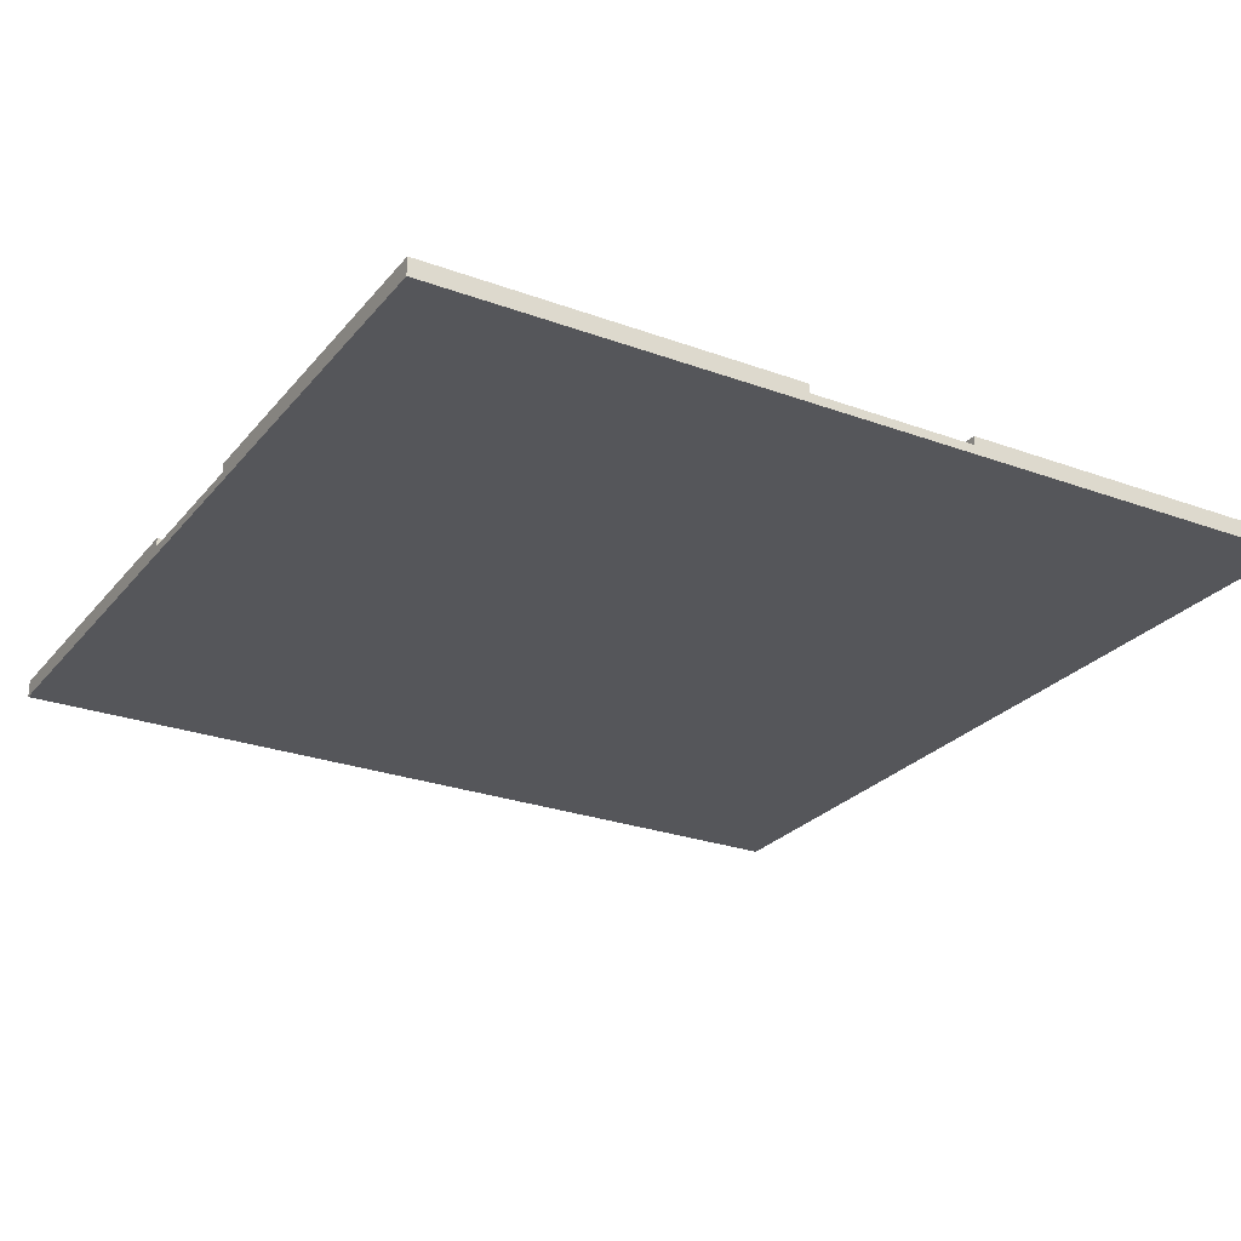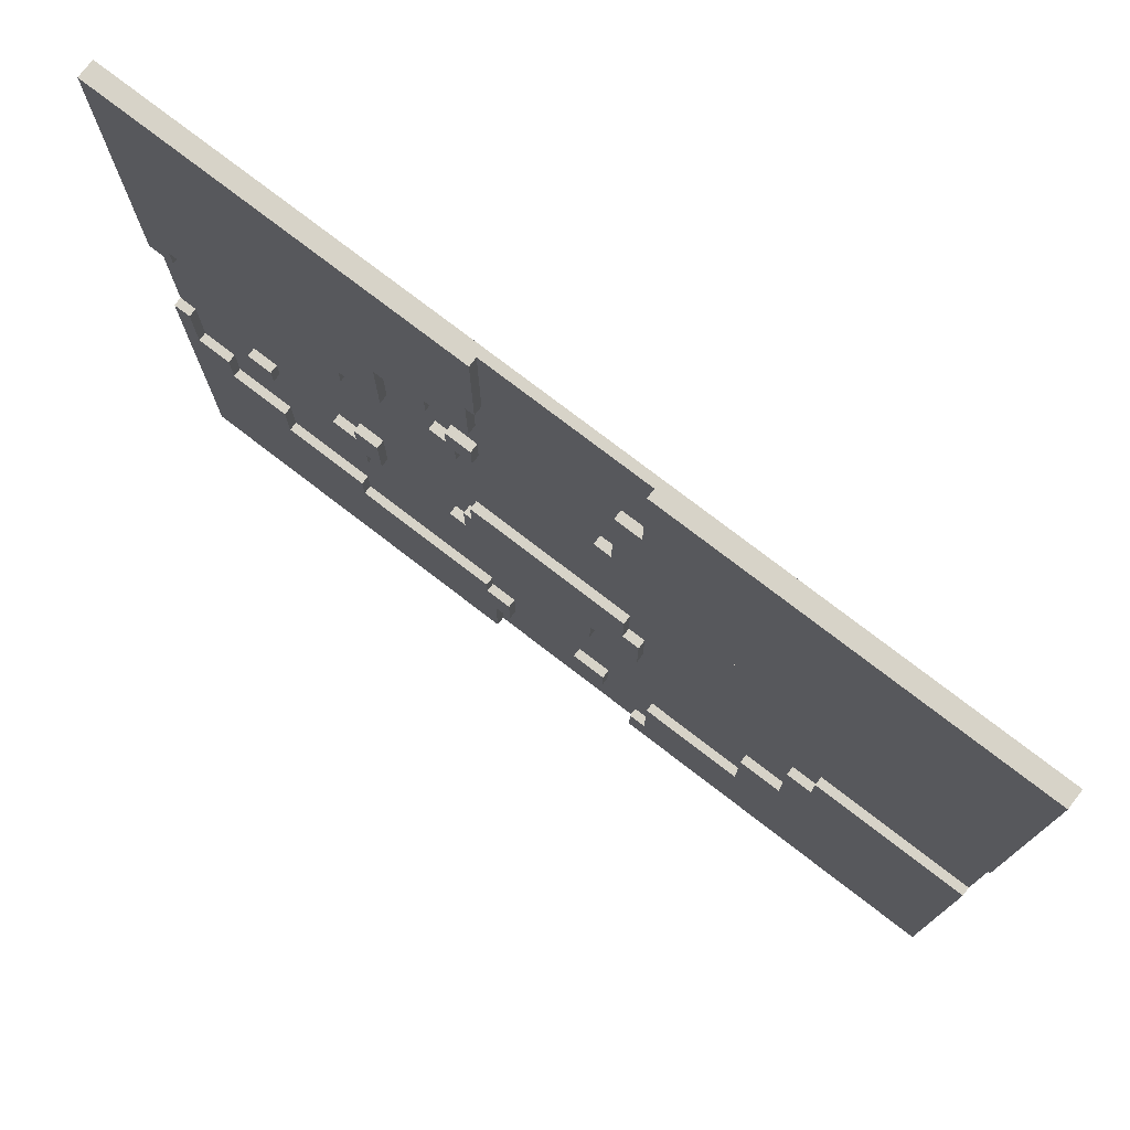
<metadata>
{"format":"obj","ext":"obj","renderer":"f3d","projection":"perspective","resolution":1024,"background":"white","views":[{"elev":-26.0,"azim":149.8,"up":"+Y"},{"elev":76.8,"azim":-142.5,"up":"+Z"}]}
</metadata>
<code>
o grass_road_X_01
v 5 0 5
v -5 0 5
v 5 0.1 5
v 0.9 0.1 5
v -0.9 0.1 5
v -5 0.1 5
v 5 0.2 5
v 0.9 0.2 5
v -0.9 0.2 5
v -5 0.2 5
v -0.6 0.1 3.6
v -0.9 0.1 3.6
v -0.6 0.2 3.6
v -0.9 0.2 3.6
v 1.3 0.1 2.2
v 1 0.1 2.2
v -0.4 0.1 2.2
v -0.6 0.1 2.2
v 1.3 0.2 2.2
v 1 0.2 2.2
v -0.4 0.2 2.2
v -0.6 0.2 2.2
v 1.5 0.1 1.9
v 1.3 0.1 1.9
v 1.5 0.2 1.9
v 1.3 0.2 1.9
v 1.1 0.1 -0.1
v -0.8 0.1 -0.1
v 1.1 0.2 -0.1
v -0.8 0.2 -0.1
v 2.6 0.1 -0.5
v 2.3 0.1 -0.5
v 1.2 0.1 -0.5
v 1.1 0.1 -0.5
v 2.6 0.2 -0.5
v 2.3 0.2 -0.5
v 1.2 0.2 -0.5
v 1.1 0.2 -0.5
v 4 0.1 -0.7
v 3.7 0.1 -0.7
v -0.8 0.1 -0.7
v -1 0.1 -0.7
v 4 0.2 -0.7
v 3.7 0.2 -0.7
v -0.8 0.2 -0.7
v -1 0.2 -0.7
v 2.9 0.1 -0.8
v 2.6 0.1 -0.8
v 2.9 0.2 -0.8
v 2.6 0.2 -0.8
v 5 0.1 -0.9
v 4.8 0.1 -0.9
v -3.2 0.1 -0.9
v -5 0.1 -0.9
v 5 0.2 -0.9
v 4.8 0.2 -0.9
v -3.2 0.2 -0.9
v -5 0.2 -0.9
v 1.4 0.1 -1
v 1.2 0.1 -1
v 1.4 0.2 -1
v 1.2 0.2 -1
v -2.9 0.1 -1.4
v -3.2 0.1 -1.4
v -2.9 0.2 -1.4
v -3.2 0.2 -1.4
v 4.8 0.1 -1.7
v 4.4 0.1 -1.7
v 4.8 0.2 -1.7
v 4.4 0.2 -1.7
v 4.4 0.1 -2.2
v 3.7 0.1 -2.2
v 4.4 0.2 -2.2
v 3.7 0.2 -2.2
v -2.4 0.1 -2.5
v -2.9 0.1 -2.5
v -2.4 0.2 -2.5
v -2.9 0.2 -2.5
v 3.7 0.1 -2.8
v 2.7 0.1 -2.8
v 3.7 0.2 -2.8
v 2.7 0.2 -2.8
v 2.7 0.1 -3.2
v 1 0.1 -3.2
v 2.7 0.2 -3.2
v 1 0.2 -3.2
v 1 0.1 -3.5
v 0.7 0.1 -3.5
v -0.2 0.1 -3.5
v -0.6 0.1 -3.5
v -1.2 0.1 -3.5
v -2.4 0.1 -3.5
v 1 0.2 -3.5
v 0.7 0.2 -3.5
v -0.2 0.2 -3.5
v -0.6 0.2 -3.5
v -1.2 0.2 -3.5
v -2.4 0.2 -3.5
v -1 0.1 -4.5
v -1.2 0.1 -4.5
v -1 0.2 -4.5
v -1.2 0.2 -4.5
v 1 0.1 3.6
v 0.9 0.1 3.6
v 1 0.2 3.6
v 0.9 0.2 3.6
v 1.5 0.1 2.8
v 1 0.1 2.8
v 1.5 0.2 2.8
v 1 0.2 2.8
v 2.1 0.1 2.5
v 1.5 0.1 2.5
v 2.1 0.2 2.5
v 1.5 0.2 2.5
v 1.2 0.1 1.8
v 1 0.1 1.8
v -0.4 0.1 1.8
v -0.8 0.1 1.8
v 1.2 0.2 1.8
v 1 0.2 1.8
v -0.4 0.2 1.8
v -0.8 0.2 1.8
v -0.8 0.1 1.6
v -2.8 0.1 1.6
v -0.8 0.2 1.6
v -2.8 0.2 1.6
v 2.6 0.1 1.5
v 2.1 0.1 1.5
v 1.5 0.1 1.5
v 1.2 0.1 1.5
v 2.6 0.2 1.5
v 2.1 0.2 1.5
v 1.5 0.2 1.5
v 1.2 0.2 1.5
v 4.7 0.1 1.2
v 2.6 0.1 1.2
v 4.7 0.2 1.2
v 2.6 0.2 1.2
v -2.8 0.1 1.1
v -3.2 0.1 1.1
v -2.8 0.2 1.1
v -3.2 0.2 1.1
v 5 0.1 0.9
v 4.7 0.1 0.9
v -3.2 0.1 0.9
v -5 0.1 0.9
v 5 0.2 0.9
v 4.7 0.2 0.9
v -3.2 0.2 0.9
v -5 0.2 0.9
v 4 0.1 -1
v 3.7 0.1 -1
v 4 0.2 -1
v 3.7 0.2 -1
v 2.5 0.1 -1.2
v 2.3 0.1 -1.2
v 2.5 0.2 -1.2
v 2.3 0.2 -1.2
v 1.4 0.1 -1.4
v 1 0.1 -1.4
v -0.4 0.1 -1.4
v -1 0.1 -1.4
v 1.4 0.2 -1.4
v 1 0.2 -1.4
v -0.4 0.2 -1.4
v -1 0.2 -1.4
v 2.9 0.1 -1.5
v 2.5 0.1 -1.5
v 2.9 0.2 -1.5
v 2.5 0.2 -1.5
v 1 0.1 -1.9
v -0.4 0.1 -1.9
v 1 0.2 -1.9
v -0.4 0.2 -1.9
v -0.2 0.1 -3.9
v -0.6 0.1 -3.9
v -0.2 0.2 -3.9
v -0.6 0.2 -3.9
v 0.9 0.1 -4.1
v 0.7 0.1 -4.1
v 0.9 0.2 -4.1
v 0.7 0.2 -4.1
v 5 0 -5
v -5 0 -5
v 5 0.1 -5
v 0.9 0.1 -5
v -1 0.1 -5
v -5 0.1 -5
v 5 0.2 -5
v 0.9 0.2 -5
v -1 0.2 -5
v -5 0.2 -5
v 5 0 5
v 5 0.1 5
v 5 0.2 5
v 5 0.1 0.9
v 5 0.2 0.9
v 5 0.1 -0.9
v 5 0.2 -0.9
v 5 0 -5
v 5 0.1 -5
v 5 0.2 -5
v 4 0.1 -0.7
v 4 0.2 -0.7
v 4 0.1 -1
v 4 0.2 -1
v 2.9 0.1 -0.8
v 2.9 0.2 -0.8
v 2.9 0.1 -1.5
v 2.9 0.2 -1.5
v 2.6 0.1 -0.5
v 2.6 0.2 -0.5
v 2.6 0.1 -0.8
v 2.6 0.2 -0.8
v 1.5 0.1 1.9
v 1.5 0.2 1.9
v 1.5 0.1 1.5
v 1.5 0.2 1.5
v 1.4 0.1 -1
v 1.4 0.2 -1
v 1.4 0.1 -1.4
v 1.4 0.2 -1.4
v 1.3 0.1 2.2
v 1.3 0.2 2.2
v 1.3 0.1 1.9
v 1.3 0.2 1.9
v 1.2 0.1 -0.5
v 1.2 0.2 -0.5
v 1.2 0.1 -1
v 1.2 0.2 -1
v 1.1 0.1 -0.1
v 1.1 0.2 -0.1
v 1.1 0.1 -0.5
v 1.1 0.2 -0.5
v 1 0.1 -1.4
v 1 0.2 -1.4
v 1 0.1 -1.9
v 1 0.2 -1.9
v -0.2 0.1 -3.5
v -0.2 0.2 -3.5
v -0.2 0.1 -3.9
v -0.2 0.2 -3.9
v -0.4 0.1 2.2
v -0.4 0.2 2.2
v -0.4 0.1 1.8
v -0.4 0.2 1.8
v -0.6 0.1 3.6
v -0.6 0.2 3.6
v -0.6 0.1 2.2
v -0.6 0.2 2.2
v -0.8 0.1 1.8
v -0.8 0.2 1.8
v -0.8 0.1 1.6
v -0.8 0.2 1.6
v -0.9 0.1 5
v -0.9 0.2 5
v -0.9 0.1 3.6
v -0.9 0.2 3.6
v -1 0.1 -4.5
v -1 0.2 -4.5
v -1 0.1 -5
v -1 0.2 -5
v -1.2 0.1 -3.5
v -1.2 0.2 -3.5
v -1.2 0.1 -4.5
v -1.2 0.2 -4.5
v -2.4 0.1 -2.5
v -2.4 0.2 -2.5
v -2.4 0.1 -3.5
v -2.4 0.2 -3.5
v -2.8 0.1 1.6
v -2.8 0.2 1.6
v -2.8 0.1 1.1
v -2.8 0.2 1.1
v -2.9 0.1 -1.4
v -2.9 0.2 -1.4
v -2.9 0.1 -2.5
v -2.9 0.2 -2.5
v -3.2 0.1 1.1
v -3.2 0.2 1.1
v -3.2 0.1 0.9
v -3.2 0.2 0.9
v -3.2 0.1 -0.9
v -3.2 0.2 -0.9
v -3.2 0.1 -1.4
v -3.2 0.2 -1.4
v 4.8 0.1 -0.9
v 4.8 0.2 -0.9
v 4.8 0.1 -1.7
v 4.8 0.2 -1.7
v 4.7 0.1 1.2
v 4.7 0.2 1.2
v 4.7 0.1 0.9
v 4.7 0.2 0.9
v 4.4 0.1 -1.7
v 4.4 0.2 -1.7
v 4.4 0.1 -2.2
v 4.4 0.2 -2.2
v 3.7 0.1 -0.7
v 3.7 0.2 -0.7
v 3.7 0.1 -1
v 3.7 0.2 -1
v 3.7 0.1 -2.2
v 3.7 0.2 -2.2
v 3.7 0.1 -2.8
v 3.7 0.2 -2.8
v 2.7 0.1 -2.8
v 2.7 0.2 -2.8
v 2.7 0.1 -3.2
v 2.7 0.2 -3.2
v 2.6 0.1 1.5
v 2.6 0.2 1.5
v 2.6 0.1 1.2
v 2.6 0.2 1.2
v 2.5 0.1 -1.2
v 2.5 0.2 -1.2
v 2.5 0.1 -1.5
v 2.5 0.2 -1.5
v 2.3 0.1 -0.5
v 2.3 0.2 -0.5
v 2.3 0.1 -1.2
v 2.3 0.2 -1.2
v 2.1 0.1 2.5
v 2.1 0.2 2.5
v 2.1 0.1 1.5
v 2.1 0.2 1.5
v 1.5 0.1 2.8
v 1.5 0.2 2.8
v 1.5 0.1 2.5
v 1.5 0.2 2.5
v 1.2 0.1 1.8
v 1.2 0.2 1.8
v 1.2 0.1 1.5
v 1.2 0.2 1.5
v 1 0.1 3.6
v 1 0.2 3.6
v 1 0.1 2.8
v 1 0.2 2.8
v 1 0.1 2.2
v 1 0.2 2.2
v 1 0.1 1.8
v 1 0.2 1.8
v 1 0.1 -3.2
v 1 0.2 -3.2
v 1 0.1 -3.5
v 1 0.2 -3.5
v 0.9 0.1 5
v 0.9 0.2 5
v 0.9 0.1 3.6
v 0.9 0.2 3.6
v 0.9 0.1 -4.1
v 0.9 0.2 -4.1
v 0.9 0.1 -5
v 0.9 0.2 -5
v 0.7 0.1 -3.5
v 0.7 0.2 -3.5
v 0.7 0.1 -4.1
v 0.7 0.2 -4.1
v -0.4 0.1 -1.4
v -0.4 0.2 -1.4
v -0.4 0.1 -1.9
v -0.4 0.2 -1.9
v -0.6 0.1 -3.5
v -0.6 0.2 -3.5
v -0.6 0.1 -3.9
v -0.6 0.2 -3.9
v -0.8 0.1 -0.1
v -0.8 0.2 -0.1
v -0.8 0.1 -0.7
v -0.8 0.2 -0.7
v -1 0.1 -0.7
v -1 0.2 -0.7
v -1 0.1 -1.4
v -1 0.2 -1.4
v -5 0 5
v -5 0.1 5
v -5 0.2 5
v -5 0.1 0.9
v -5 0.2 0.9
v -5 0.1 -0.9
v -5 0.2 -0.9
v -5 0 -5
v -5 0.1 -5
v -5 0.2 -5
v 5 0 5
v 5 0 -5
v -5 0 5
v -5 0 -5
v 5 0.1 0.9
v 5 0.1 -0.9
v 4.8 0.1 -0.9
v 4.8 0.1 -1.7
v 4.7 0.1 1.2
v 4.7 0.1 0.9
v 4.4 0.1 -1.7
v 4.4 0.1 -2.2
v 4 0.1 -0.7
v 4 0.1 -1
v 3.7 0.1 -0.7
v 3.7 0.1 -1
v 3.7 0.1 -2.2
v 3.7 0.1 -2.8
v 2.9 0.1 -0.8
v 2.9 0.1 -1.5
v 2.7 0.1 -2.8
v 2.7 0.1 -3.2
v 2.6 0.1 1.5
v 2.6 0.1 1.2
v 2.6 0.1 -0.5
v 2.6 0.1 -0.8
v 2.5 0.1 -1.2
v 2.5 0.1 -1.5
v 2.3 0.1 -0.5
v 2.3 0.1 -1.2
v 2.1 0.1 2.5
v 2.1 0.1 1.5
v 1.5 0.1 2.8
v 1.5 0.1 2.5
v 1.5 0.1 1.9
v 1.5 0.1 1.5
v 1.4 0.1 -1
v 1.4 0.1 -1.4
v 1.3 0.1 2.2
v 1.3 0.1 1.9
v 1.2 0.1 1.8
v 1.2 0.1 1.5
v 1.2 0.1 -0.5
v 1.2 0.1 -1
v 1.1 0.1 -0.1
v 1.1 0.1 -0.5
v 1 0.1 3.6
v 1 0.1 2.8
v 1 0.1 2.2
v 1 0.1 1.8
v 1 0.1 -1.4
v 1 0.1 -1.9
v 1 0.1 -3.2
v 1 0.1 -3.5
v 0.9 0.1 5
v 0.9 0.1 3.6
v 0.9 0.1 -4.1
v 0.9 0.1 -5
v 0.7 0.1 -3.5
v 0.7 0.1 -4.1
v -0.2 0.1 -3.5
v -0.2 0.1 -3.9
v -0.4 0.1 2.2
v -0.4 0.1 1.8
v -0.4 0.1 -1.4
v -0.4 0.1 -1.9
v -0.6 0.1 3.6
v -0.6 0.1 2.2
v -0.6 0.1 -3.5
v -0.6 0.1 -3.9
v -0.8 0.1 1.8
v -0.8 0.1 1.6
v -0.8 0.1 -0.1
v -0.8 0.1 -0.7
v -0.9 0.1 5
v -0.9 0.1 3.6
v -1 0.1 -0.7
v -1 0.1 -1.4
v -1 0.1 -4.5
v -1 0.1 -5
v -1.2 0.1 -3.5
v -1.2 0.1 -4.5
v -2.4 0.1 -2.5
v -2.4 0.1 -3.5
v -2.8 0.1 1.6
v -2.8 0.1 1.1
v -2.9 0.1 -1.4
v -2.9 0.1 -2.5
v -3.2 0.1 1.1
v -3.2 0.1 0.9
v -3.2 0.1 -0.9
v -3.2 0.1 -1.4
v -5 0.1 0.9
v -5 0.1 -0.9
v 5 0.2 5
v 5 0.2 0.9
v 5 0.2 -0.9
v 5 0.2 -5
v 4.8 0.2 -0.9
v 4.8 0.2 -1.7
v 4.7 0.2 1.2
v 4.7 0.2 0.9
v 4.4 0.2 -1.7
v 4.4 0.2 -2.2
v 4 0.2 -0.7
v 4 0.2 -1
v 3.7 0.2 -0.7
v 3.7 0.2 -1
v 3.7 0.2 -2.2
v 3.7 0.2 -2.8
v 2.9 0.2 -0.8
v 2.9 0.2 -1.5
v 2.7 0.2 -2.8
v 2.7 0.2 -3.2
v 2.6 0.2 1.5
v 2.6 0.2 1.2
v 2.6 0.2 -0.5
v 2.6 0.2 -0.8
v 2.5 0.2 -1.2
v 2.5 0.2 -1.5
v 2.3 0.2 -0.5
v 2.3 0.2 -1.2
v 2.1 0.2 2.5
v 2.1 0.2 1.5
v 1.5 0.2 2.8
v 1.5 0.2 2.5
v 1.5 0.2 1.9
v 1.5 0.2 1.5
v 1.4 0.2 -1
v 1.4 0.2 -1.4
v 1.3 0.2 2.2
v 1.3 0.2 1.9
v 1.2 0.2 1.8
v 1.2 0.2 1.5
v 1.2 0.2 -0.5
v 1.2 0.2 -1
v 1.1 0.2 -0.1
v 1.1 0.2 -0.5
v 1 0.2 3.6
v 1 0.2 2.8
v 1 0.2 2.2
v 1 0.2 1.8
v 1 0.2 -1.4
v 1 0.2 -1.9
v 1 0.2 -3.2
v 1 0.2 -3.5
v 0.9 0.2 5
v 0.9 0.2 3.6
v 0.9 0.2 -4.1
v 0.9 0.2 -5
v 0.7 0.2 -3.5
v 0.7 0.2 -4.1
v -0.2 0.2 -3.5
v -0.2 0.2 -3.9
v -0.4 0.2 2.2
v -0.4 0.2 1.8
v -0.4 0.2 -1.4
v -0.4 0.2 -1.9
v -0.6 0.2 3.6
v -0.6 0.2 2.2
v -0.6 0.2 -3.5
v -0.6 0.2 -3.9
v -0.8 0.2 1.8
v -0.8 0.2 1.6
v -0.8 0.2 -0.1
v -0.8 0.2 -0.7
v -0.9 0.2 5
v -0.9 0.2 3.6
v -1 0.2 -0.7
v -1 0.2 -1.4
v -1 0.2 -4.5
v -1 0.2 -5
v -1.2 0.2 -3.5
v -1.2 0.2 -4.5
v -2.4 0.2 -2.5
v -2.4 0.2 -3.5
v -2.8 0.2 1.6
v -2.8 0.2 1.1
v -2.9 0.2 -1.4
v -2.9 0.2 -2.5
v -3.2 0.2 1.1
v -3.2 0.2 0.9
v -3.2 0.2 -0.9
v -3.2 0.2 -1.4
v -5 0.2 5
v -5 0.2 0.9
v -5 0.2 -0.9
v -5 0.2 -5
f 3 2 1
f 4 2 3
f 5 2 4
f 6 2 5
f 7 4 3
f 8 4 7
f 9 6 5
f 10 6 9
f 13 12 11
f 14 12 13
f 19 16 15
f 20 16 19
f 21 18 17
f 22 18 21
f 25 24 23
f 26 24 25
f 29 28 27
f 30 28 29
f 35 32 31
f 36 32 35
f 37 34 33
f 38 34 37
f 43 40 39
f 44 40 43
f 45 42 41
f 46 42 45
f 49 48 47
f 50 48 49
f 55 52 51
f 56 52 55
f 57 54 53
f 58 54 57
f 61 60 59
f 62 60 61
f 65 64 63
f 66 64 65
f 69 68 67
f 70 68 69
f 73 72 71
f 74 72 73
f 77 76 75
f 78 76 77
f 81 80 79
f 82 80 81
f 85 84 83
f 86 84 85
f 93 88 87
f 94 88 93
f 95 90 89
f 96 90 95
f 97 92 91
f 98 92 97
f 101 100 99
f 102 100 101
f 103 104 105
f 105 104 106
f 107 108 109
f 109 108 110
f 111 112 113
f 113 112 114
f 115 116 119
f 119 116 120
f 117 118 121
f 121 118 122
f 123 124 125
f 125 124 126
f 127 128 131
f 131 128 132
f 129 130 133
f 133 130 134
f 135 136 137
f 137 136 138
f 139 140 141
f 141 140 142
f 143 144 147
f 147 144 148
f 145 146 149
f 149 146 150
f 151 152 153
f 153 152 154
f 155 156 157
f 157 156 158
f 159 160 163
f 163 160 164
f 161 162 165
f 165 162 166
f 167 168 169
f 169 168 170
f 171 172 173
f 173 172 174
f 175 176 177
f 177 176 178
f 179 180 181
f 181 180 182
f 183 184 185
f 185 184 186
f 186 184 187
f 187 184 188
f 185 186 189
f 189 186 190
f 187 188 191
f 191 188 192
f 196 194 193
f 196 195 194
f 197 195 196
f 198 196 193
f 200 198 193
f 201 199 198
f 201 198 200
f 202 199 201
f 205 204 203
f 206 204 205
f 209 208 207
f 210 208 209
f 213 212 211
f 214 212 213
f 217 216 215
f 218 216 217
f 221 220 219
f 222 220 221
f 225 224 223
f 226 224 225
f 229 228 227
f 230 228 229
f 233 232 231
f 234 232 233
f 237 236 235
f 238 236 237
f 241 240 239
f 242 240 241
f 245 244 243
f 246 244 245
f 249 248 247
f 250 248 249
f 253 252 251
f 254 252 253
f 257 256 255
f 258 256 257
f 261 260 259
f 262 260 261
f 265 264 263
f 266 264 265
f 269 268 267
f 270 268 269
f 273 272 271
f 274 272 273
f 277 276 275
f 278 276 277
f 281 280 279
f 282 280 281
f 285 284 283
f 286 284 285
f 287 288 289
f 289 288 290
f 291 292 293
f 293 292 294
f 295 296 297
f 297 296 298
f 299 300 301
f 301 300 302
f 303 304 305
f 305 304 306
f 307 308 309
f 309 308 310
f 311 312 313
f 313 312 314
f 315 316 317
f 317 316 318
f 319 320 321
f 321 320 322
f 323 324 325
f 325 324 326
f 327 328 329
f 329 328 330
f 331 332 333
f 333 332 334
f 335 336 337
f 337 336 338
f 339 340 341
f 341 340 342
f 343 344 345
f 345 344 346
f 347 348 349
f 349 348 350
f 351 352 353
f 353 352 354
f 355 356 357
f 357 356 358
f 359 360 361
f 361 360 362
f 363 364 365
f 365 364 366
f 367 368 369
f 369 368 370
f 371 372 373
f 373 372 374
f 375 376 378
f 376 377 378
f 378 377 379
f 375 378 380
f 375 380 382
f 380 381 383
f 382 380 383
f 383 381 384
f 387 386 385
f 388 386 387
f 389 390 391
f 389 391 394
f 391 392 394
f 394 392 395
f 393 394 395
f 393 395 397
f 395 396 397
f 397 396 398
f 393 397 399
f 398 396 400
f 400 396 401
f 399 400 403
f 401 402 403
f 400 401 403
f 403 402 404
f 404 402 405
f 393 399 408
f 399 403 408
f 408 403 409
f 409 403 410
f 405 406 412
f 404 405 412
f 408 409 413
f 407 408 413
f 411 412 414
f 407 413 416
f 413 414 416
f 415 416 418
f 418 416 419
f 416 414 420
f 419 416 420
f 420 414 421
f 414 412 422
f 421 414 422
f 418 419 423
f 417 418 423
f 423 419 424
f 420 421 426
f 426 421 427
f 427 421 428
f 425 426 429
f 426 427 429
f 429 427 430
f 417 423 432
f 432 423 433
f 425 429 434
f 422 412 435
f 412 406 436
f 435 412 436
f 436 406 437
f 433 434 440
f 432 433 440
f 431 432 440
f 436 437 443
f 437 438 443
f 441 442 444
f 436 443 445
f 443 444 445
f 445 444 446
f 439 440 447
f 440 434 447
f 434 429 448
f 447 434 448
f 436 445 450
f 439 447 451
f 451 447 452
f 449 450 453
f 450 445 453
f 446 444 454
f 448 429 455
f 455 429 456
f 456 429 457
f 439 451 459
f 459 451 460
f 457 458 461
f 456 457 461
f 453 454 462
f 449 453 462
f 444 442 463
f 454 444 463
f 462 454 463
f 463 442 464
f 461 462 465
f 462 463 465
f 465 463 466
f 461 465 467
f 467 465 468
f 456 461 469
f 461 467 469
f 469 467 470
f 470 467 471
f 471 467 472
f 470 471 473
f 473 471 474
f 474 471 475
f 475 471 476
f 474 475 477
f 477 475 478
f 481 482 483
f 483 482 484
f 479 480 485
f 485 480 486
f 484 482 487
f 487 482 488
f 489 490 491
f 491 490 492
f 488 482 493
f 493 482 494
f 494 482 497
f 497 482 498
f 479 485 499
f 499 485 500
f 495 496 502
f 501 502 503
f 502 496 503
f 503 496 504
f 501 503 505
f 505 503 506
f 479 499 507
f 507 499 508
f 479 507 509
f 509 507 510
f 511 512 516
f 516 512 517
f 515 516 517
f 517 512 518
f 513 514 520
f 519 520 522
f 479 509 523
f 523 509 524
f 515 517 525
f 525 517 526
f 521 522 527
f 520 514 527
f 522 520 527
f 498 482 529
f 529 482 530
f 479 523 531
f 531 523 532
f 530 482 533
f 533 482 534
f 530 533 535
f 535 533 536
f 527 528 541
f 521 527 541
f 541 528 542
f 539 540 544
f 537 538 545
f 545 538 546
f 543 544 547
f 544 540 547
f 521 541 549
f 549 541 550
f 547 548 552
f 543 547 552
f 550 541 553
f 553 541 554
f 555 556 558
f 557 558 560
f 552 548 561
f 551 552 561
f 559 560 564
f 561 562 565
f 563 564 568
f 565 566 569
f 551 561 569
f 561 565 569
f 569 566 570
f 567 568 571
f 560 558 572
f 571 568 572
f 558 556 572
f 568 564 572
f 564 560 572

</code>
